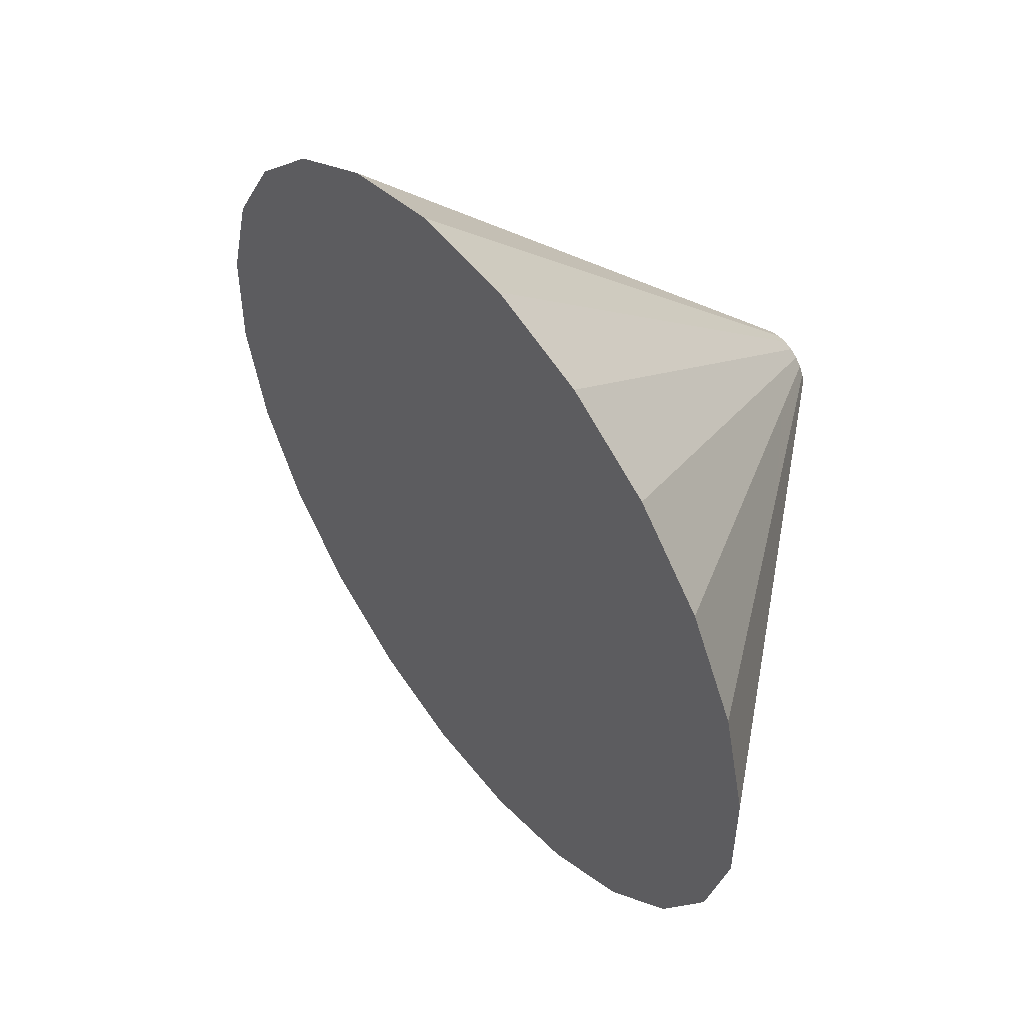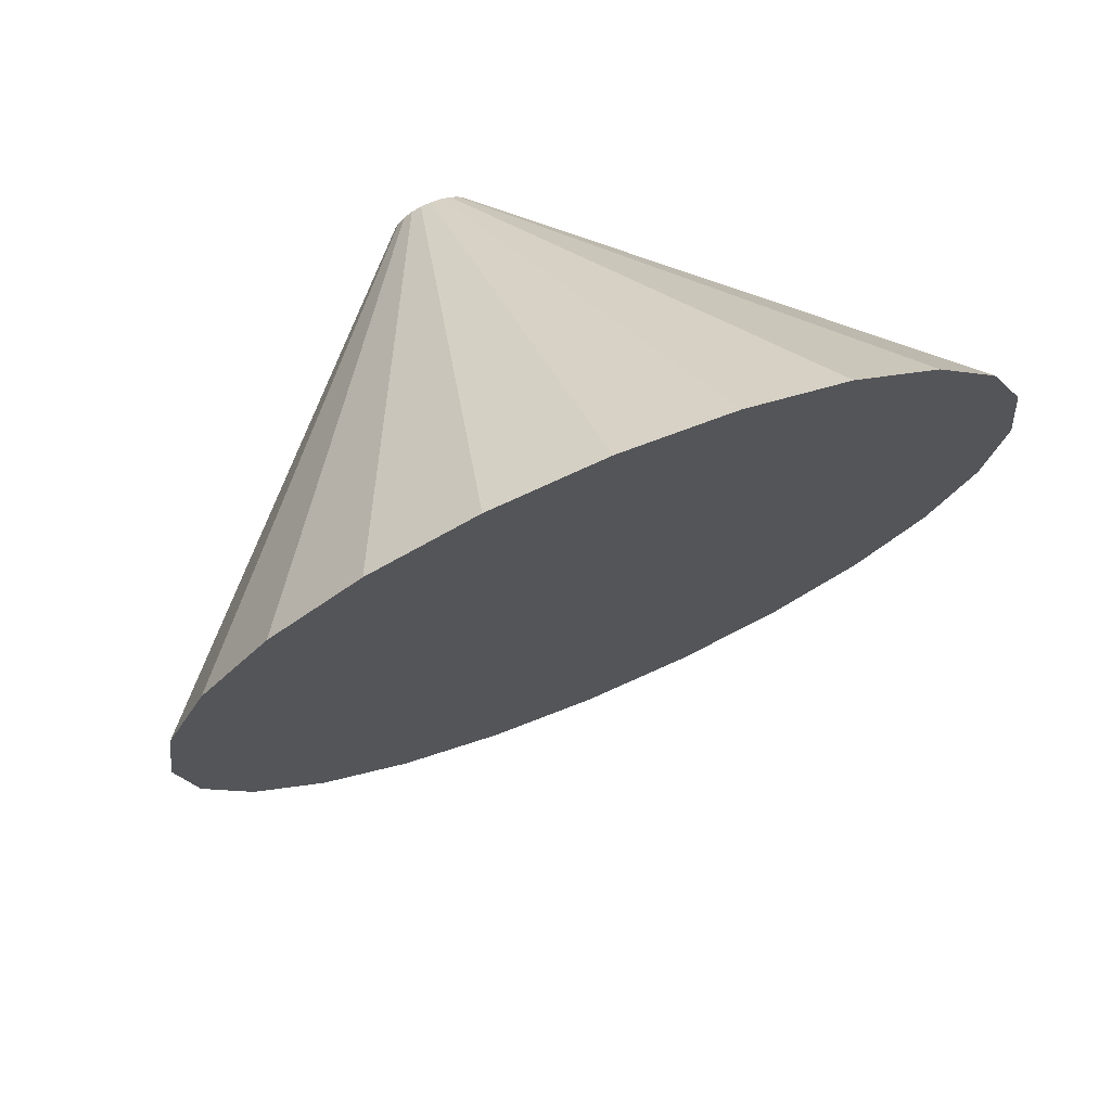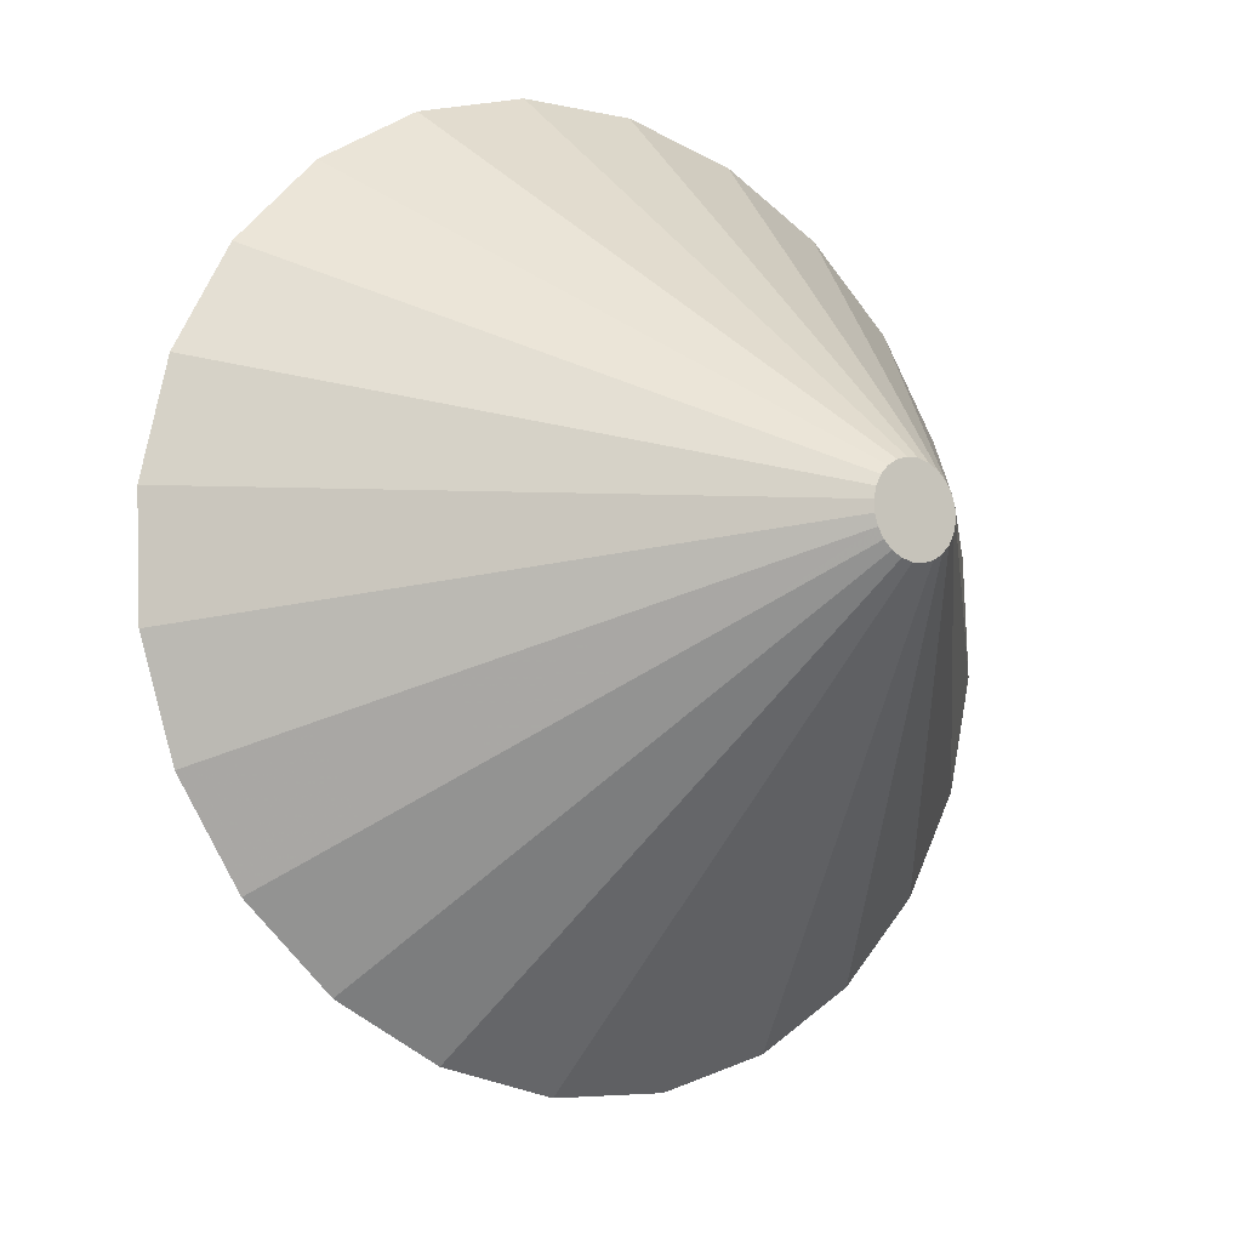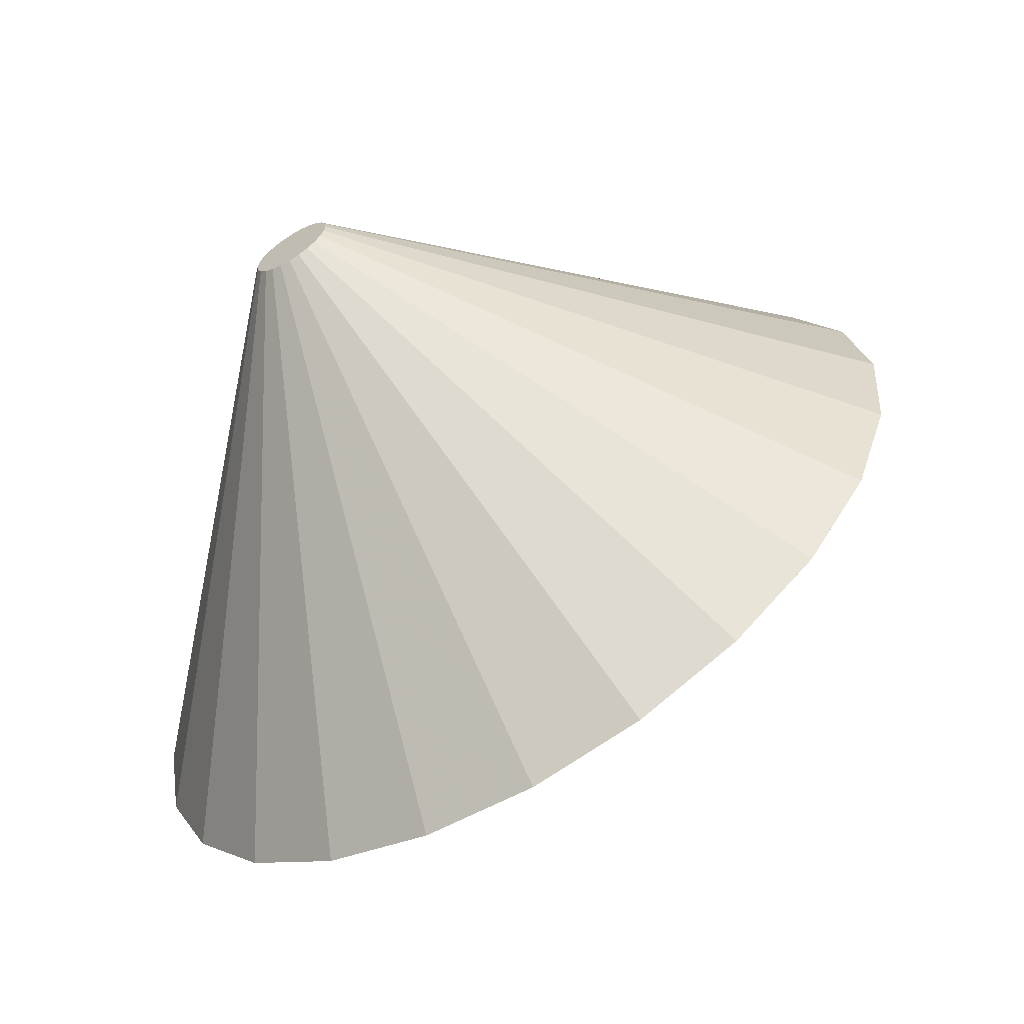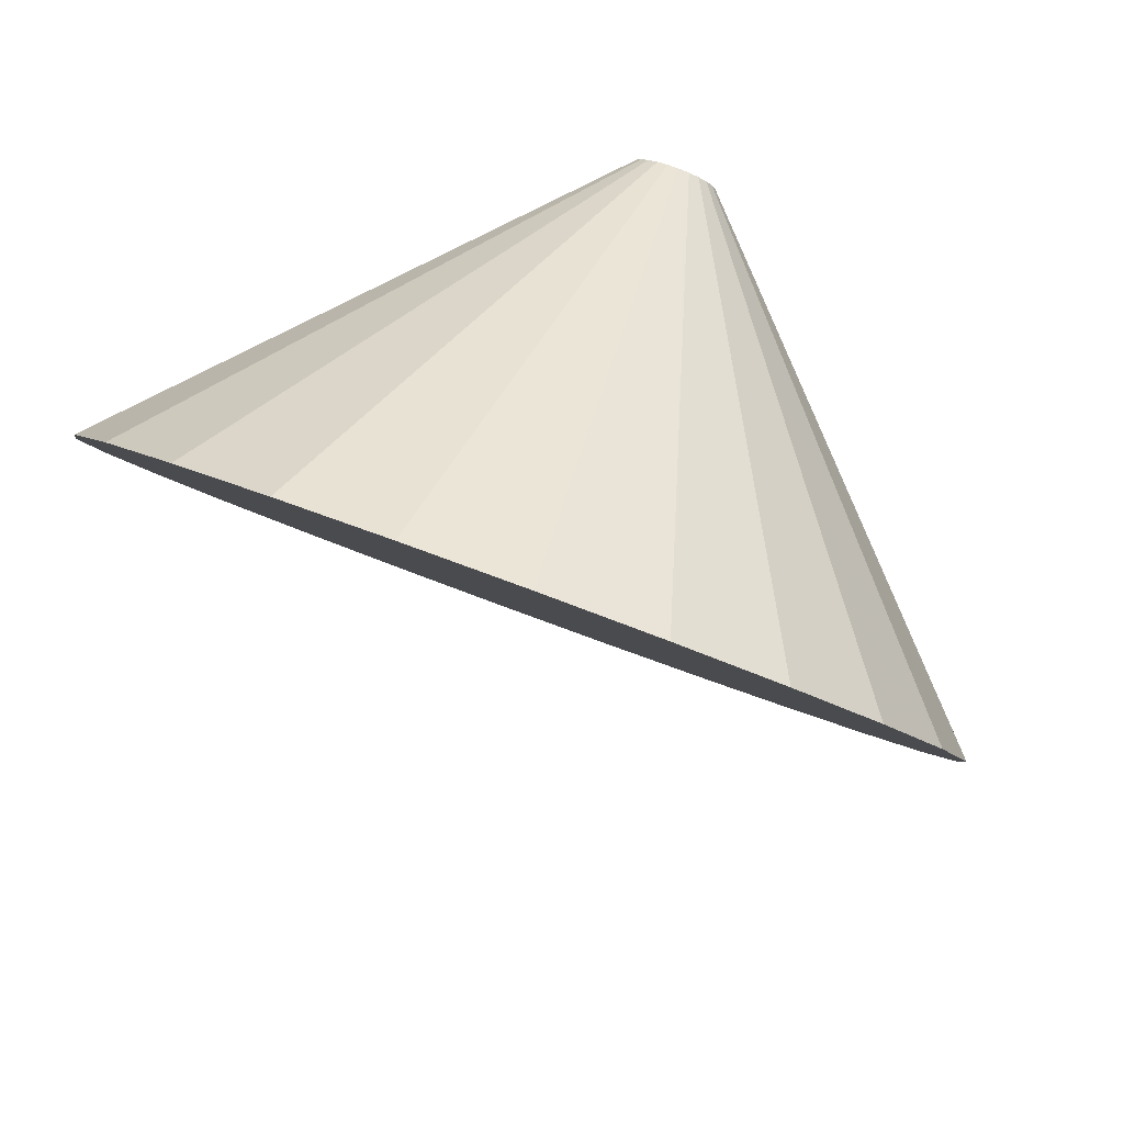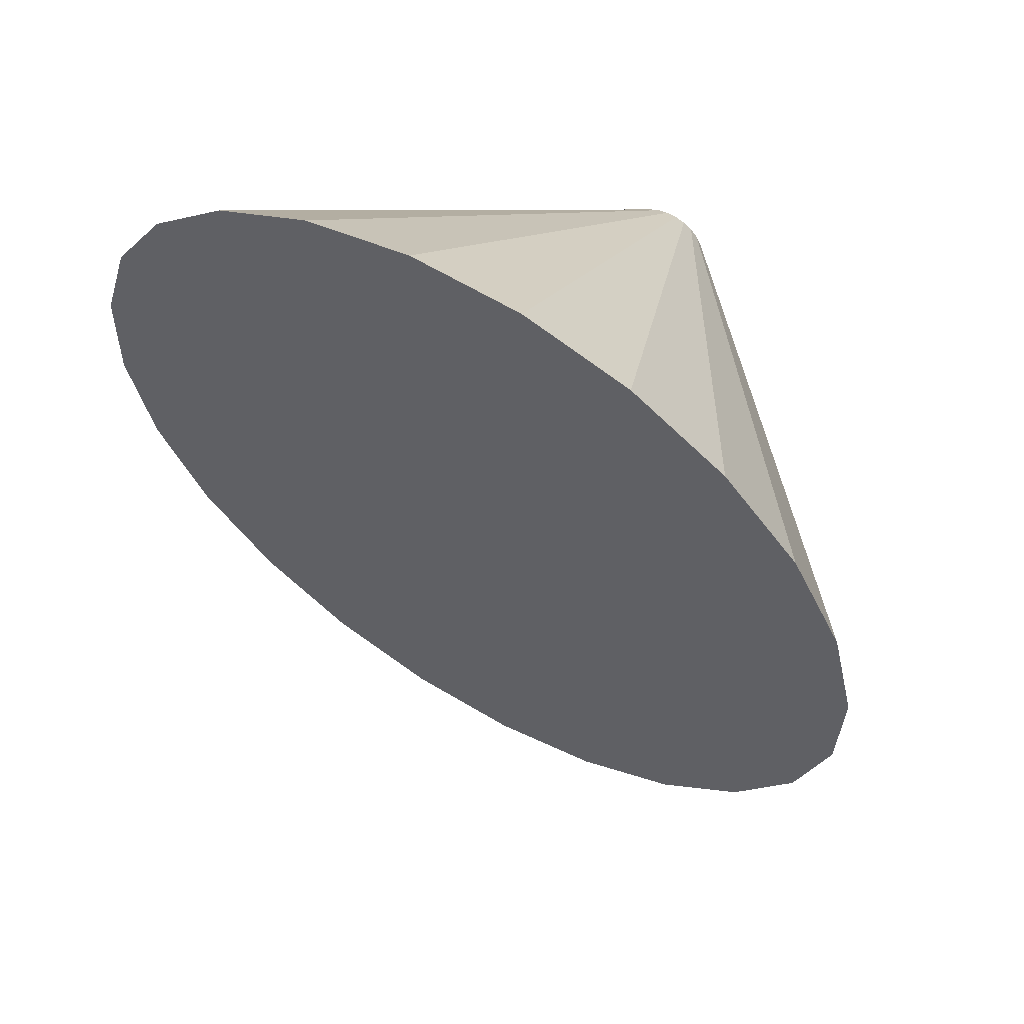
<metadata>
{"format":"obj","ext":"obj","renderer":"f3d","projection":"perspective","resolution":1024,"background":"white","views":[{"elev":-69.5,"azim":-50.8,"up":"+Y"},{"elev":-72.2,"azim":44.9,"up":"+Y"},{"elev":29.2,"azim":-24.2,"up":"+Y"},{"elev":10.2,"azim":-143.2,"up":"+Z"},{"elev":54.4,"azim":-138.5,"up":"+Y"},{"elev":23.7,"azim":-124.8,"up":"+Y"}]}
</metadata>
<code>
o F02
v 89.52 -220.8 280
v 85.49 -221.8 281.9
v 85.16 -220.8 281.4
v 86.1 -222.8 282.3
v 86.94 -223.6 282.5
v 87.96 -224.2 282.6
v 89.08 -224.6 282.5
v 90.24 -224.7 282.2
v 91.34 -224.6 281.7
v 92.32 -224.2 281.2
v 93.11 -223.6 280.5
v 93.65 -222.8 279.8
v 93.91 -221.8 279.2
v 93.87 -220.8 278.5
v 93.54 -219.8 278
v 92.93 -218.8 277.6
v 92.09 -218 277.4
v 91.07 -217.4 277.3
v 89.95 -217 277.5
v 88.79 -216.8 277.7
v 87.69 -217 278.2
v 86.71 -217.4 278.8
v 85.92 -218 279.4
v 85.38 -218.8 280.1
v 85.12 -219.8 280.8
v 75.07 -228.7 277.9
v 74.08 -225.7 276.3
v 76.87 -231.5 279
v 79.36 -233.9 279.7
v 82.37 -235.8 279.9
v 85.69 -236.9 279.5
v 89.09 -237.3 278.7
v 92.36 -236.9 277.4
v 95.25 -235.8 275.7
v 97.58 -233.9 273.8
v 99.18 -231.5 271.8
v 99.95 -228.7 269.8
v 99.84 -225.7 267.9
v 98.85 -222.7 266.4
v 97.05 -219.8 265.2
v 94.56 -217.4 264.5
v 91.55 -215.6 264.3
v 88.23 -214.4 264.7
v 84.83 -214 265.5
v 81.57 -214.4 266.9
v 78.67 -215.6 268.5
v 76.34 -217.4 270.4
v 74.74 -219.8 272.5
v 73.97 -222.7 274.5
v 64.65 -235.6 273.8
v 63 -230.6 271.2
v 67.64 -240.2 275.7
v 71.78 -244.3 276.9
v 76.77 -247.3 277.2
v 82.29 -249.3 276.6
v 87.95 -249.9 275.2
v 93.37 -249.3 273
v 98.18 -247.3 270.2
v 102 -244.3 267
v 104.7 -240.2 263.7
v 106 -235.6 260.4
v 105.8 -230.6 257.3
v 104.2 -225.5 254.7
v 101.2 -220.9 252.8
v 97.03 -216.9 251.6
v 92.04 -213.8 251.3
v 86.52 -211.9 251.9
v 80.86 -211.2 253.4
v 75.44 -211.9 255.5
v 70.63 -213.8 258.3
v 66.76 -216.9 261.5
v 64.1 -220.9 264.8
v 62.81 -225.5 268.2
v 54.23 -242.5 269.7
v 51.93 -235.4 266.1
v 58.41 -249 272.4
v 64.2 -254.6 274.1
v 71.18 -258.9 274.5
v 78.89 -261.6 273.6
v 86.81 -262.5 271.6
v 94.38 -261.6 268.6
v 101.1 -258.9 264.7
v 106.5 -254.6 260.3
v 110.2 -249 255.6
v 112 -242.5 250.9
v 111.8 -235.4 246.7
v 109.5 -228.4 243.1
v 105.3 -221.9 240.3
v 99.51 -216.3 238.7
v 92.52 -212 238.3
v 84.81 -209.3 239.2
v 76.89 -208.4 241.2
v 69.32 -209.3 244.2
v 62.6 -212 248.1
v 57.19 -216.3 252.5
v 53.46 -221.9 257.2
v 51.66 -228.4 261.9
v 43.81 -249.3 265.7
v 40.85 -240.3 261
v 49.18 -257.7 269.2
v 56.61 -264.9 271.2
v 65.59 -270.5 271.8
v 75.5 -273.9 270.7
v 85.66 -275.1 268.1
v 95.4 -273.9 264.2
v 104 -270.5 259.2
v 111 -264.9 253.5
v 115.8 -257.7 247.5
v 118.1 -249.3 241.5
v 117.7 -240.3 236
v 114.8 -231.3 231.4
v 109.4 -222.9 227.9
v 102 -215.7 225.9
v 93 -210.2 225.3
v 83.1 -206.7 226.4
v 72.93 -205.5 229
v 63.19 -206.7 232.9
v 54.56 -210.2 237.8
v 47.61 -215.7 243.5
v 42.82 -222.9 249.6
v 40.51 -231.3 255.6
v 33.39 -256.2 261.6
v 29.77 -245.2 256
v 39.96 -266.5 265.9
v 49.03 -275.3 268.4
v 59.99 -282 269
v 72.1 -286.3 267.7
v 84.52 -287.7 264.6
v 96.41 -286.3 259.8
v 107 -282 253.8
v 115.5 -275.3 246.8
v 121.3 -266.5 239.4
v 124.1 -256.2 232.1
v 123.7 -245.2 225.4
v 120.1 -234.2 219.7
v 113.5 -224 215.5
v 104.5 -215.2 213
v 93.49 -208.4 212.3
v 81.38 -204.2 213.6
v 68.96 -202.7 216.8
v 57.07 -204.2 221.5
v 46.52 -208.4 227.6
v 38.03 -215.2 234.6
v 32.18 -224 242
v 29.36 -234.2 249.2
v 76.74 -245.2 240.7
f 3 2 1
f 2 4 1
f 4 5 1
f 5 6 1
f 6 7 1
f 7 8 1
f 8 9 1
f 9 10 1
f 10 11 1
f 11 12 1
f 12 13 1
f 13 14 1
f 14 15 1
f 15 16 1
f 16 17 1
f 17 18 1
f 18 19 1
f 19 20 1
f 20 21 1
f 21 22 1
f 22 23 1
f 23 24 1
f 24 25 1
f 25 3 1
f 27 26 3
f 26 2 3
f 26 28 2
f 28 4 2
f 28 29 4
f 29 5 4
f 29 30 5
f 30 6 5
f 30 31 6
f 31 7 6
f 31 32 7
f 32 8 7
f 32 33 8
f 33 9 8
f 33 34 9
f 34 10 9
f 34 35 10
f 35 11 10
f 35 36 11
f 36 12 11
f 36 37 12
f 37 13 12
f 37 38 13
f 38 14 13
f 38 39 14
f 39 15 14
f 39 40 15
f 40 16 15
f 40 41 16
f 41 17 16
f 41 42 17
f 42 18 17
f 42 43 18
f 43 19 18
f 43 44 19
f 44 20 19
f 44 45 20
f 45 21 20
f 45 46 21
f 46 22 21
f 46 47 22
f 47 23 22
f 47 48 23
f 48 24 23
f 48 49 24
f 49 25 24
f 49 27 25
f 27 3 25
f 51 50 27
f 50 26 27
f 50 52 26
f 52 28 26
f 52 53 28
f 53 29 28
f 53 54 29
f 54 30 29
f 54 55 30
f 55 31 30
f 55 56 31
f 56 32 31
f 56 57 32
f 57 33 32
f 57 58 33
f 58 34 33
f 58 59 34
f 59 35 34
f 59 60 35
f 60 36 35
f 60 61 36
f 61 37 36
f 61 62 37
f 62 38 37
f 62 63 38
f 63 39 38
f 63 64 39
f 64 40 39
f 64 65 40
f 65 41 40
f 65 66 41
f 66 42 41
f 66 67 42
f 67 43 42
f 67 68 43
f 68 44 43
f 68 69 44
f 69 45 44
f 69 70 45
f 70 46 45
f 70 71 46
f 71 47 46
f 71 72 47
f 72 48 47
f 72 73 48
f 73 49 48
f 73 51 49
f 51 27 49
f 75 74 51
f 74 50 51
f 74 76 50
f 76 52 50
f 76 77 52
f 77 53 52
f 77 78 53
f 78 54 53
f 78 79 54
f 79 55 54
f 79 80 55
f 80 56 55
f 80 81 56
f 81 57 56
f 81 82 57
f 82 58 57
f 82 83 58
f 83 59 58
f 83 84 59
f 84 60 59
f 84 85 60
f 85 61 60
f 85 86 61
f 86 62 61
f 86 87 62
f 87 63 62
f 87 88 63
f 88 64 63
f 88 89 64
f 89 65 64
f 89 90 65
f 90 66 65
f 90 91 66
f 91 67 66
f 91 92 67
f 92 68 67
f 92 93 68
f 93 69 68
f 93 94 69
f 94 70 69
f 94 95 70
f 95 71 70
f 95 96 71
f 96 72 71
f 96 97 72
f 97 73 72
f 97 75 73
f 75 51 73
f 99 98 75
f 98 74 75
f 98 100 74
f 100 76 74
f 100 101 76
f 101 77 76
f 101 102 77
f 102 78 77
f 102 103 78
f 103 79 78
f 103 104 79
f 104 80 79
f 104 105 80
f 105 81 80
f 105 106 81
f 106 82 81
f 106 107 82
f 107 83 82
f 107 108 83
f 108 84 83
f 108 109 84
f 109 85 84
f 109 110 85
f 110 86 85
f 110 111 86
f 111 87 86
f 111 112 87
f 112 88 87
f 112 113 88
f 113 89 88
f 113 114 89
f 114 90 89
f 114 115 90
f 115 91 90
f 115 116 91
f 116 92 91
f 116 117 92
f 117 93 92
f 117 118 93
f 118 94 93
f 118 119 94
f 119 95 94
f 119 120 95
f 120 96 95
f 120 121 96
f 121 97 96
f 121 99 97
f 99 75 97
f 123 122 99
f 122 98 99
f 122 124 98
f 124 100 98
f 124 125 100
f 125 101 100
f 125 126 101
f 126 102 101
f 126 127 102
f 127 103 102
f 127 128 103
f 128 104 103
f 128 129 104
f 129 105 104
f 129 130 105
f 130 106 105
f 130 131 106
f 131 107 106
f 131 132 107
f 132 108 107
f 132 133 108
f 133 109 108
f 133 134 109
f 134 110 109
f 134 135 110
f 135 111 110
f 135 136 111
f 136 112 111
f 136 137 112
f 137 113 112
f 137 138 113
f 138 114 113
f 138 139 114
f 139 115 114
f 139 140 115
f 140 116 115
f 140 141 116
f 141 117 116
f 141 142 117
f 142 118 117
f 142 143 118
f 143 119 118
f 143 144 119
f 144 120 119
f 144 145 120
f 145 121 120
f 145 123 121
f 123 99 121
f 122 123 146
f 124 122 146
f 125 124 146
f 126 125 146
f 127 126 146
f 128 127 146
f 129 128 146
f 130 129 146
f 131 130 146
f 132 131 146
f 133 132 146
f 134 133 146
f 135 134 146
f 136 135 146
f 137 136 146
f 138 137 146
f 139 138 146
f 140 139 146
f 141 140 146
f 142 141 146
f 143 142 146
f 144 143 146
f 145 144 146
f 123 145 146

</code>
